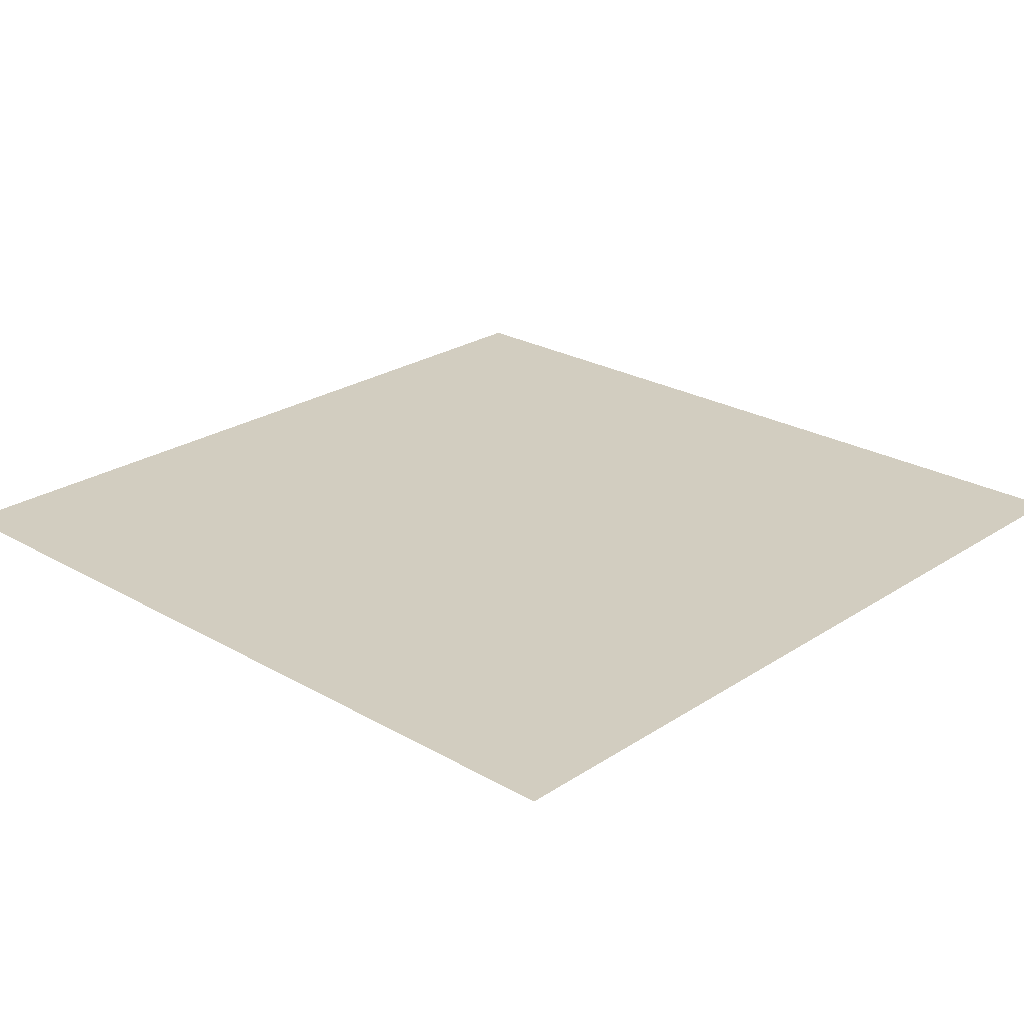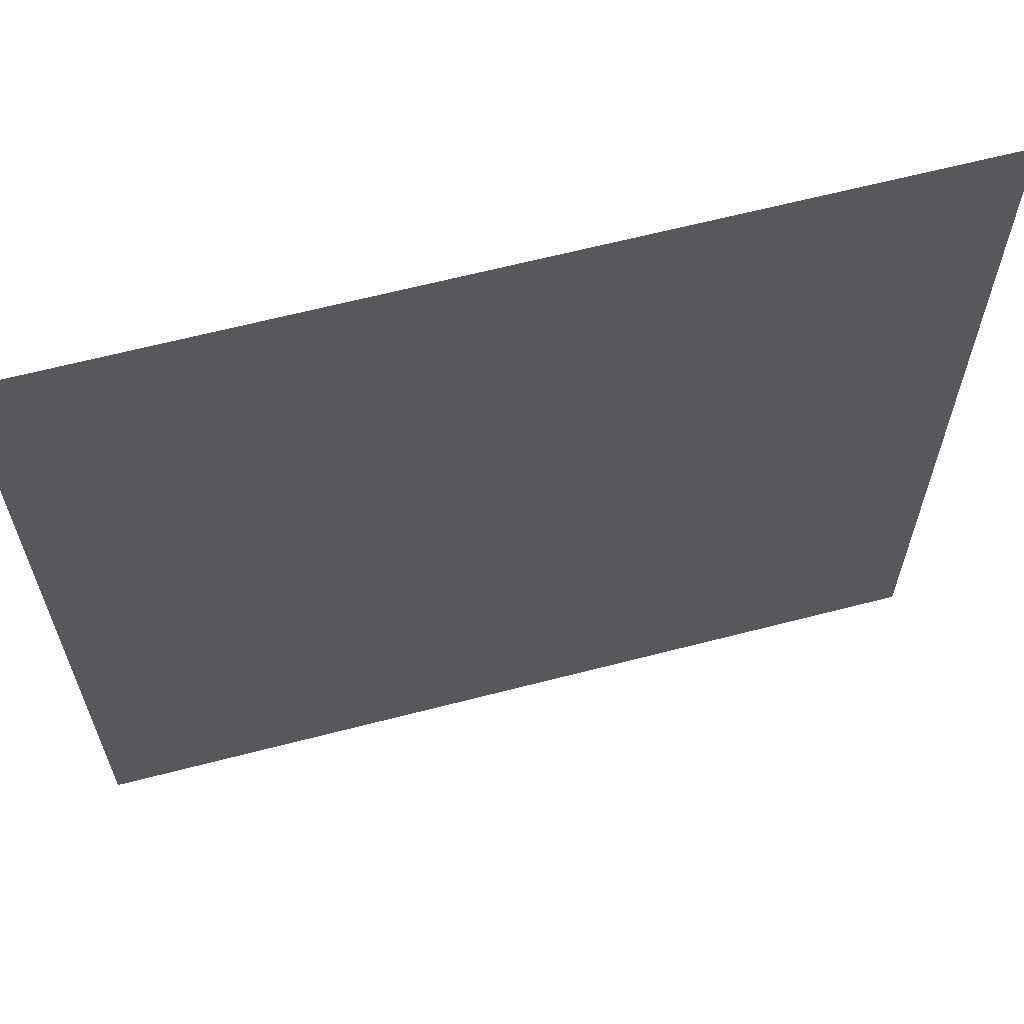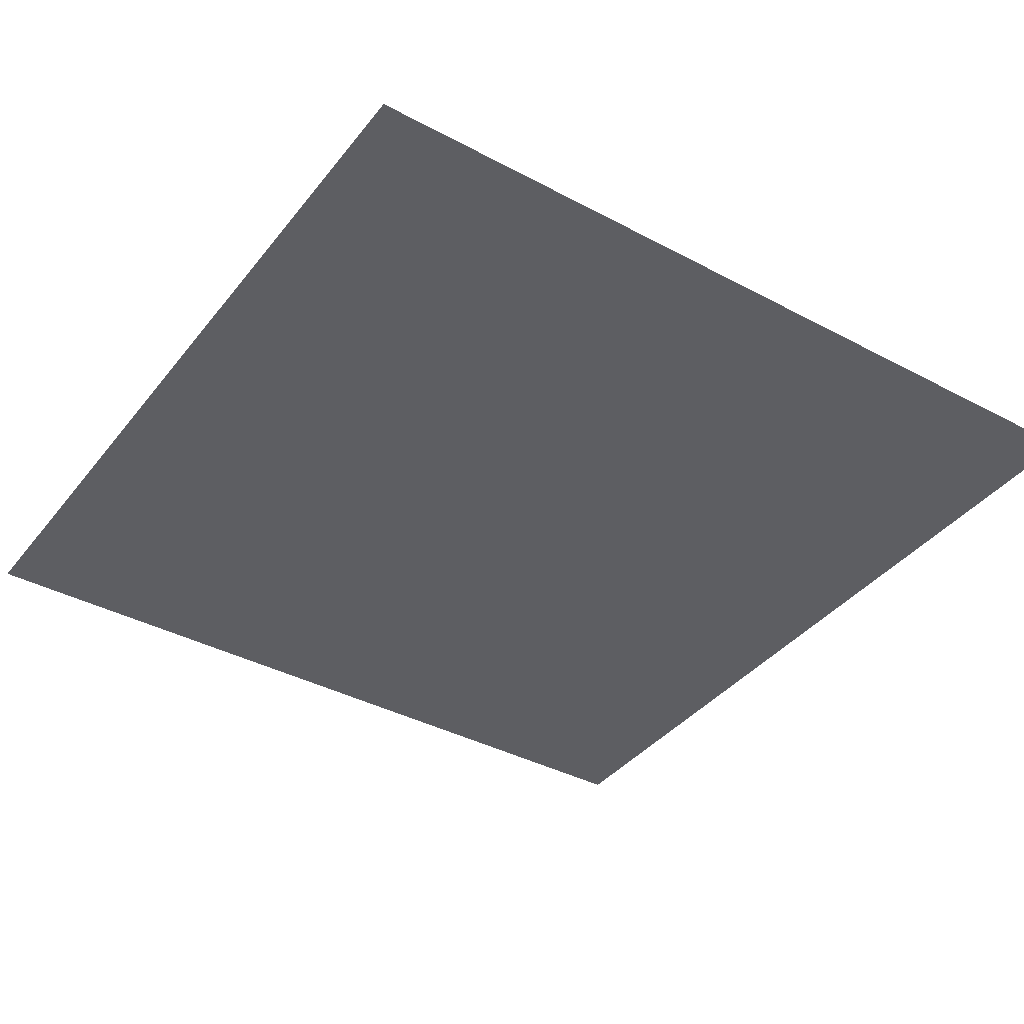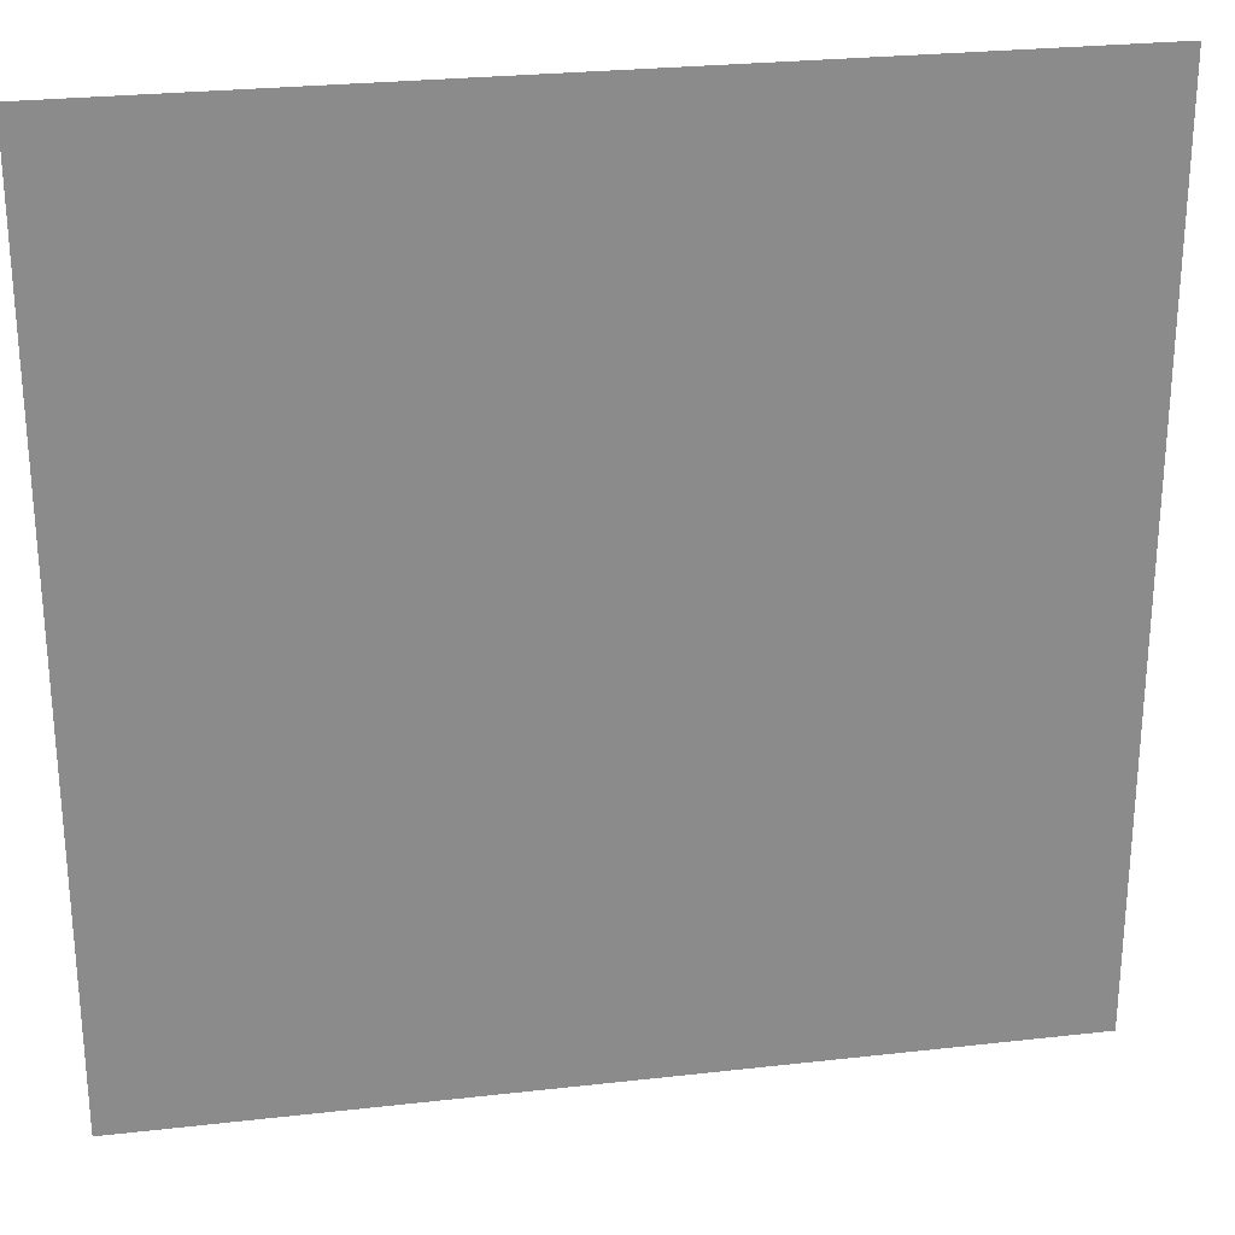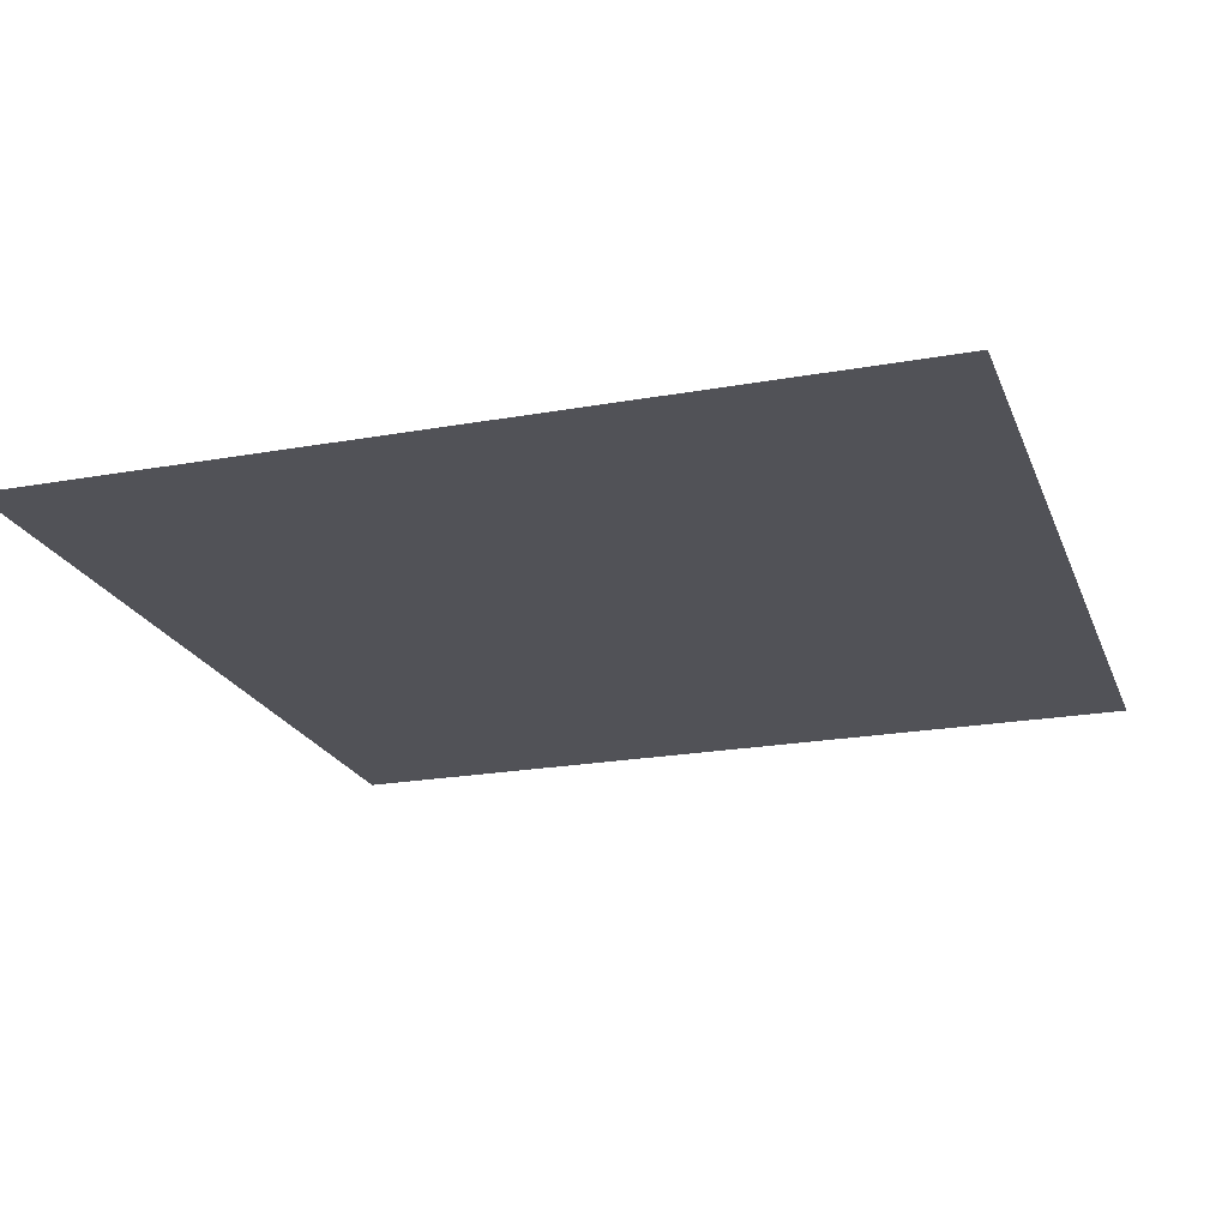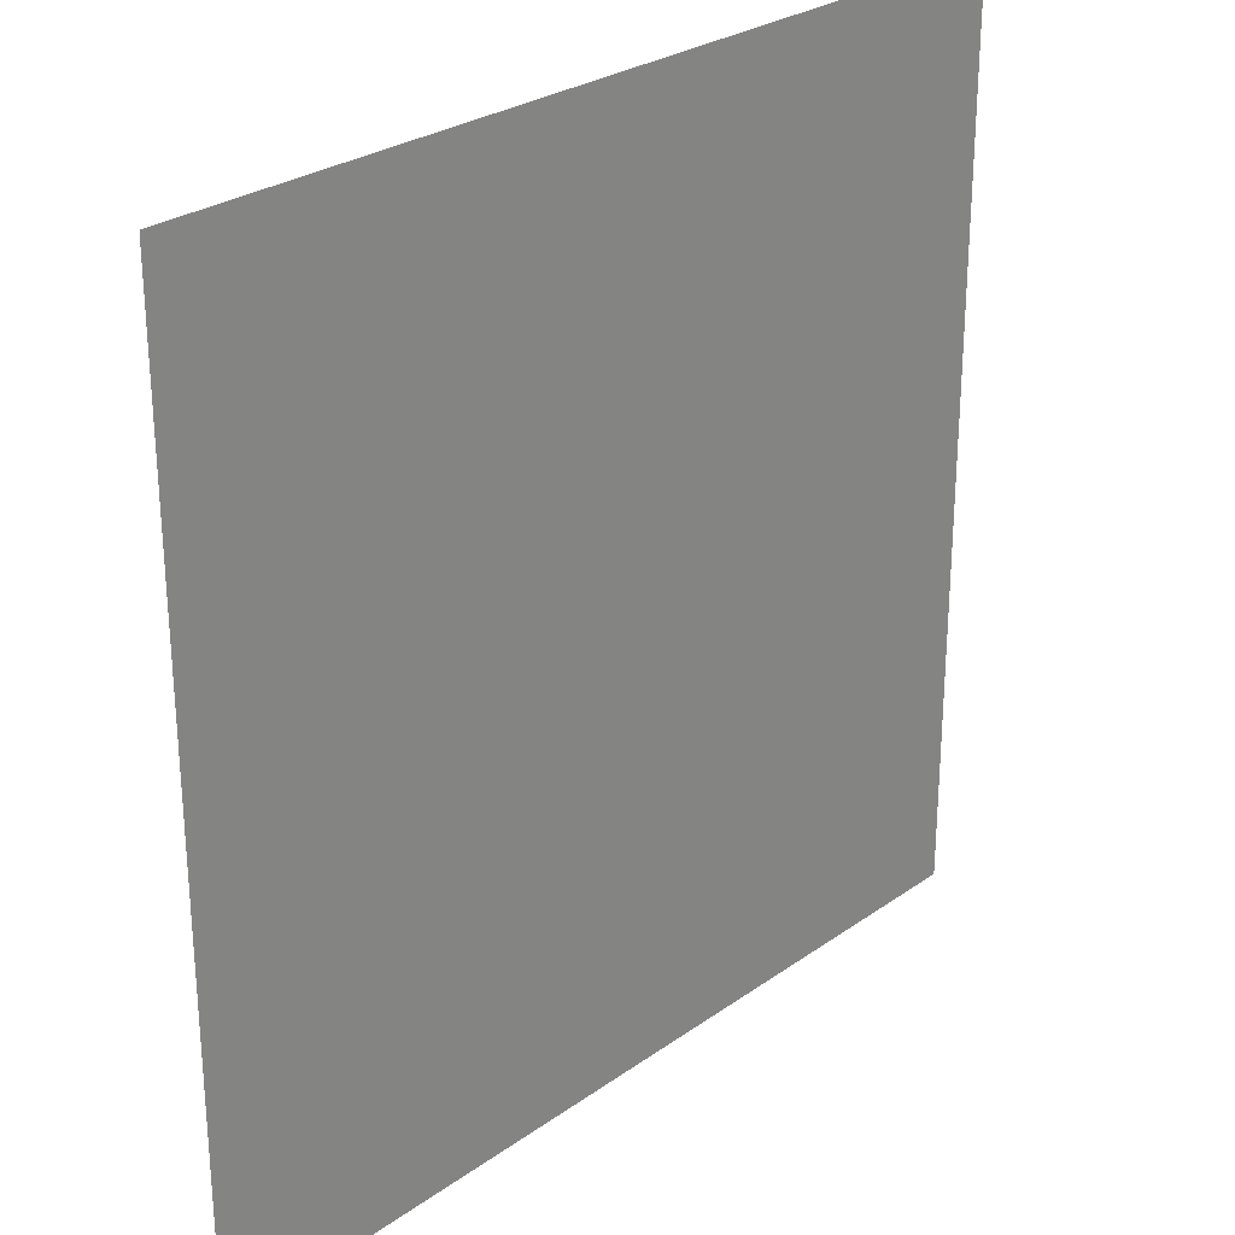
<metadata>
{"format":"obj","ext":"obj","renderer":"f3d","projection":"perspective","resolution":1024,"background":"white","views":[{"elev":24.5,"azim":-136.8,"up":"+Y"},{"elev":63.7,"azim":-14.7,"up":"+Z"},{"elev":-38.6,"azim":56.1,"up":"+Y"},{"elev":26.5,"azim":169.9,"up":"+Z"},{"elev":-21.4,"azim":-162.3,"up":"+Y"},{"elev":27.4,"azim":-47.3,"up":"+Z"}]}
</metadata>
<code>
o 平面
v -70 5e-06 70
v 70 5e-06 70
v -70 -5e-06 -70
v 70 -5e-06 -70
f 2 3 1
f 2 4 3

</code>
